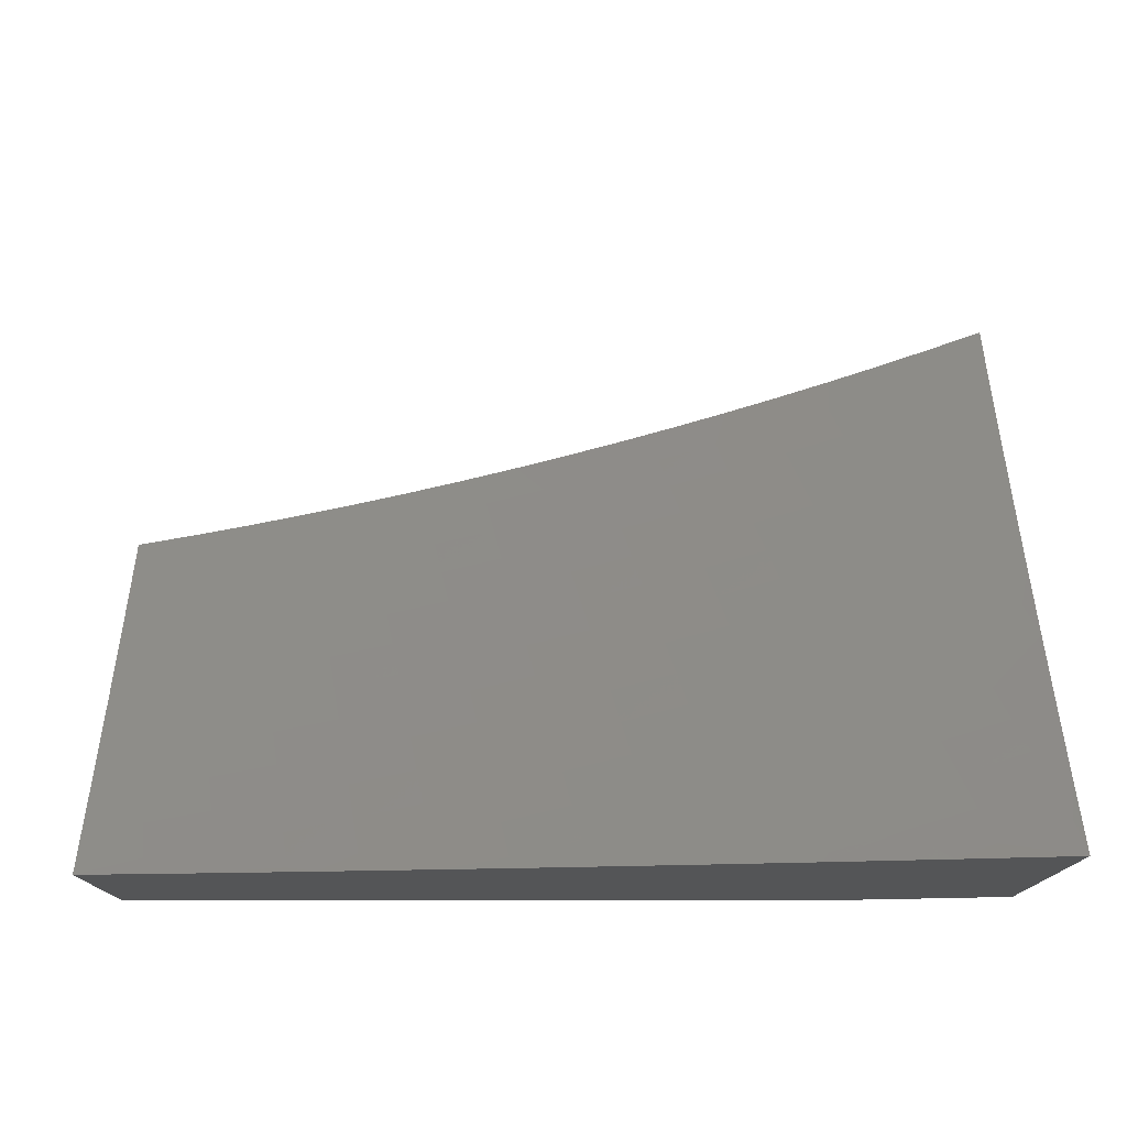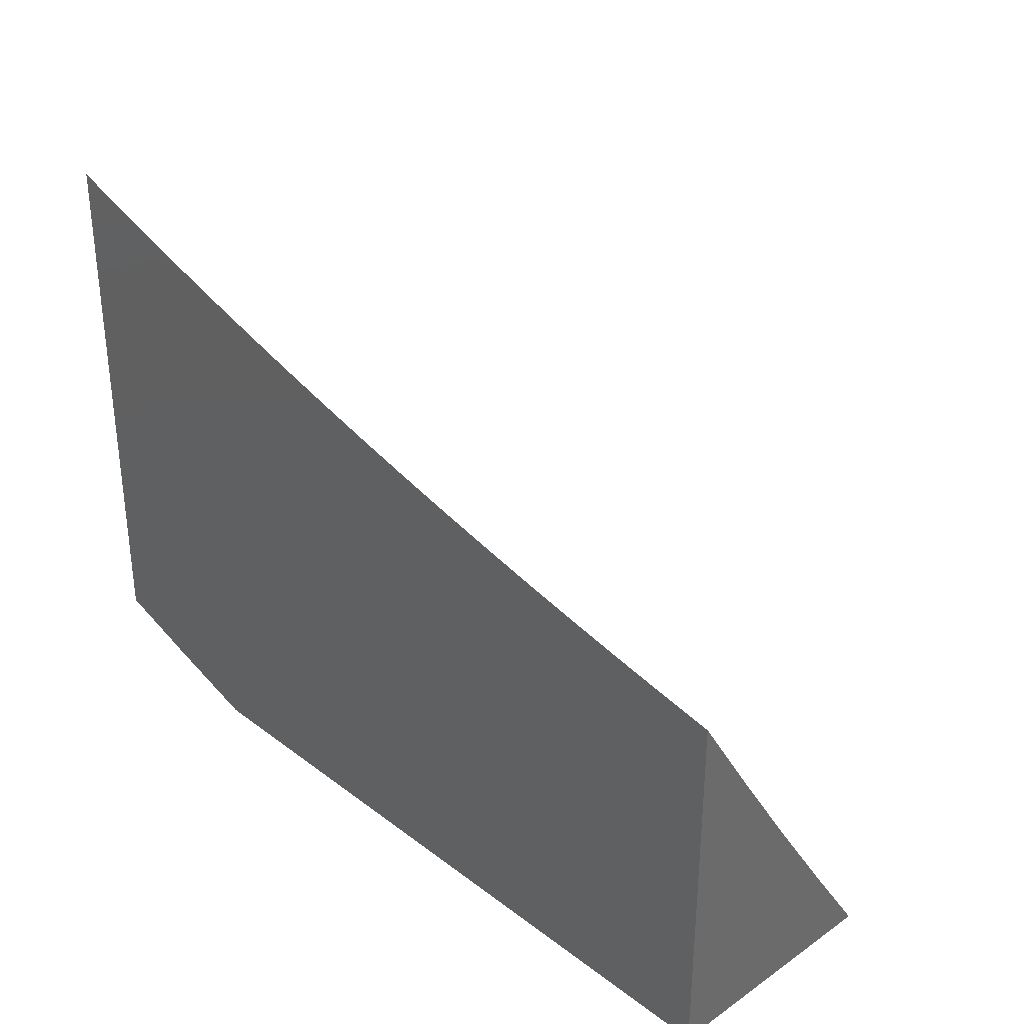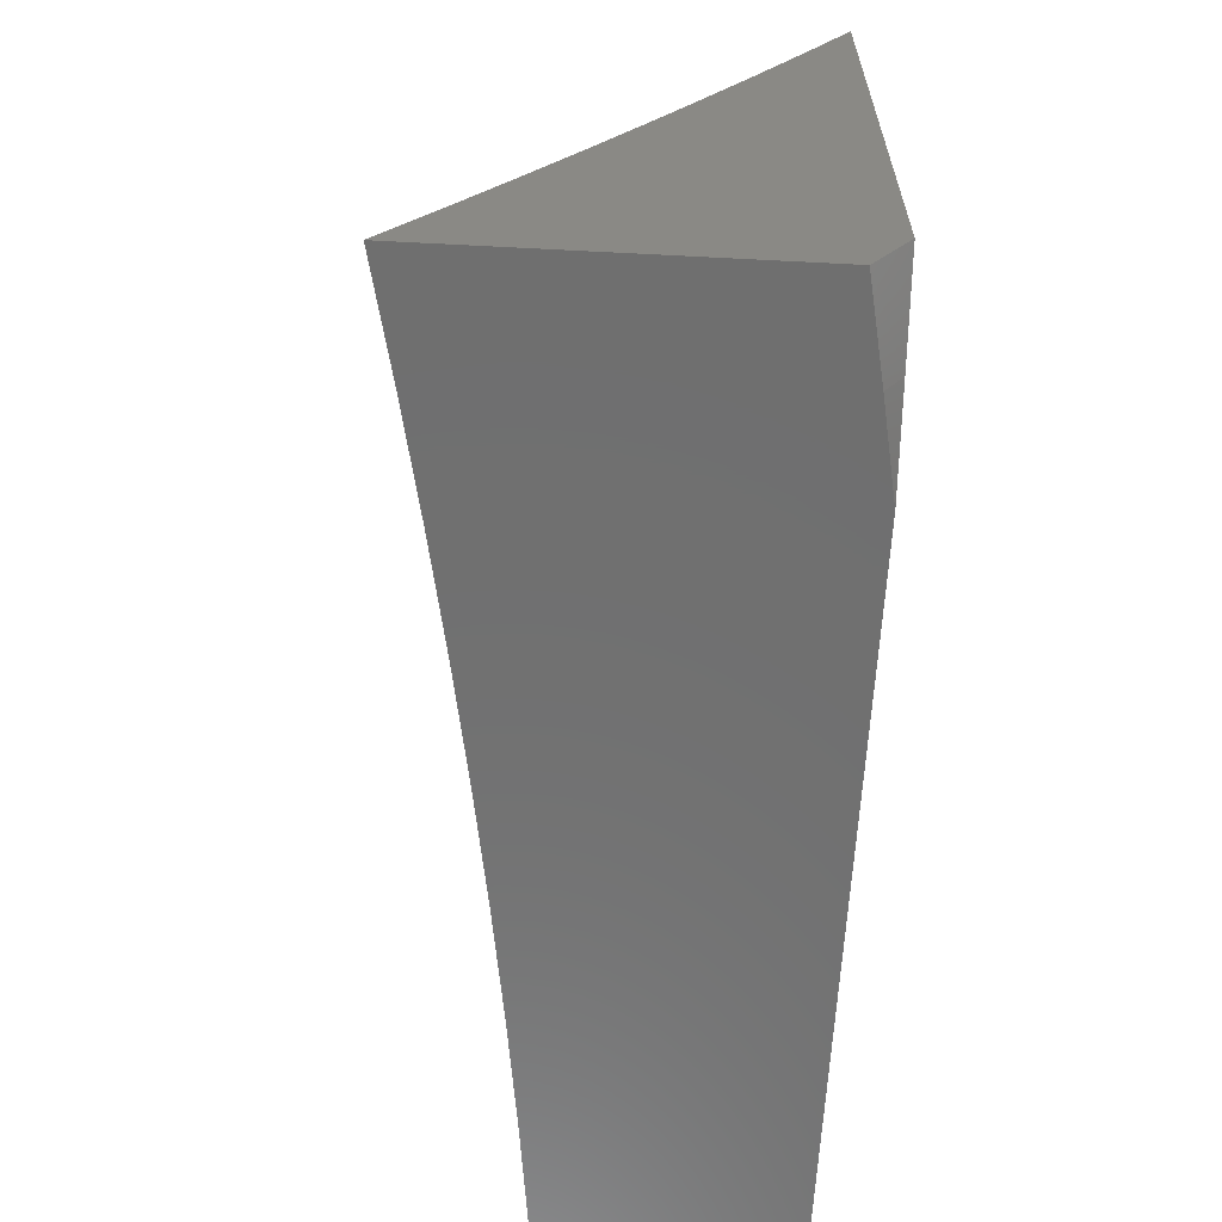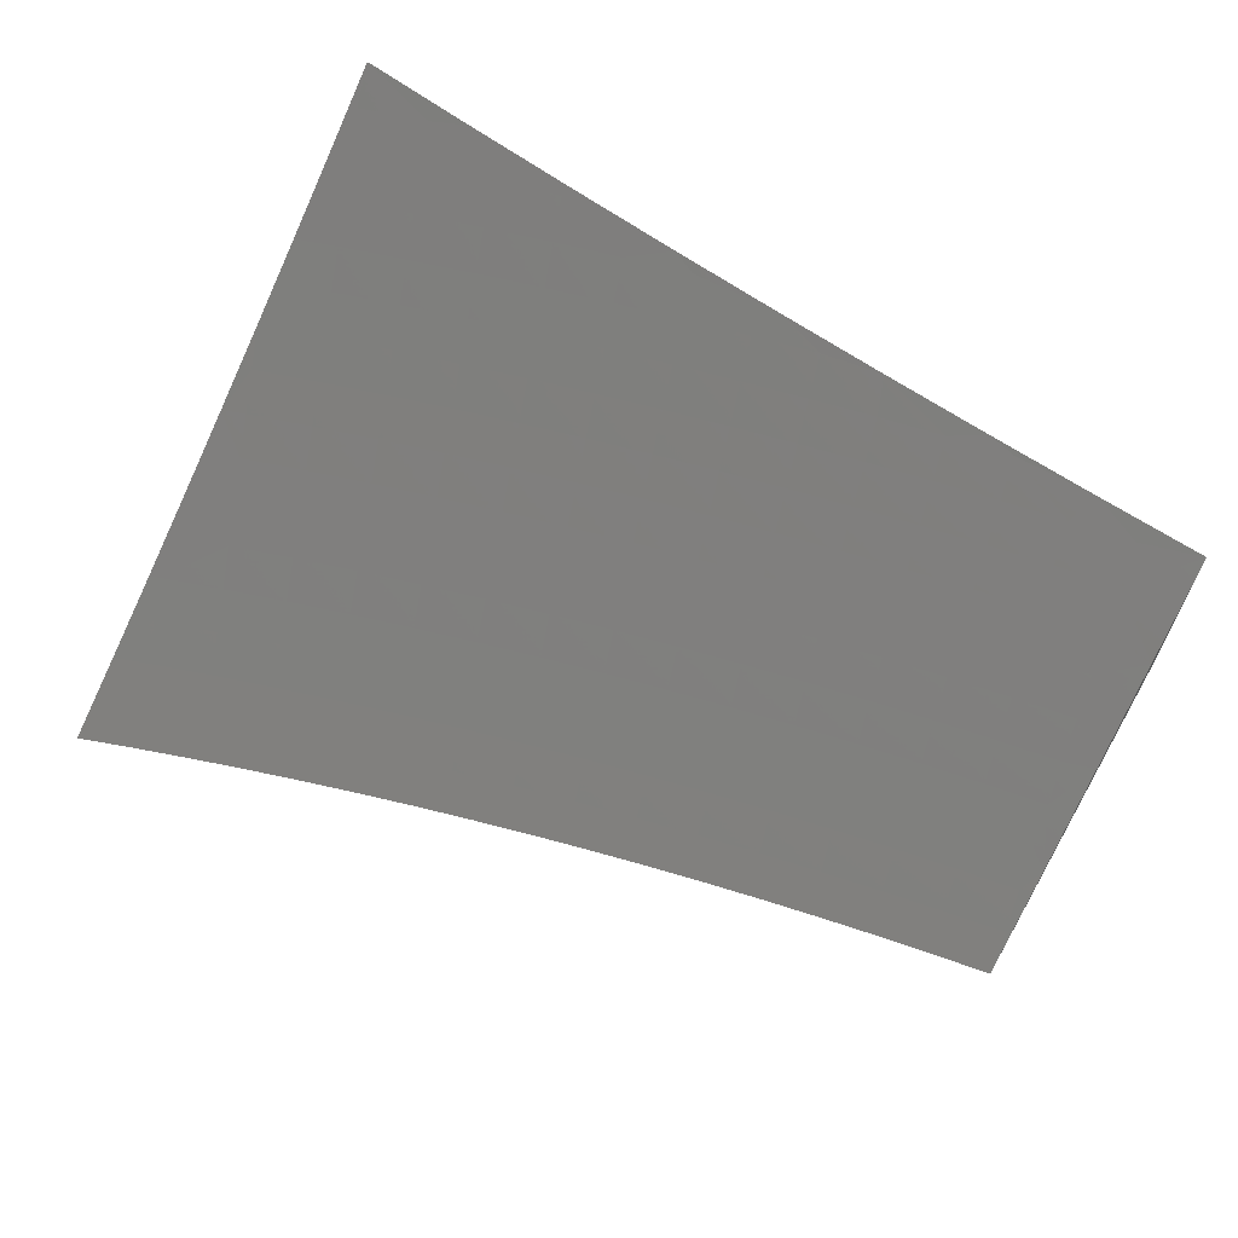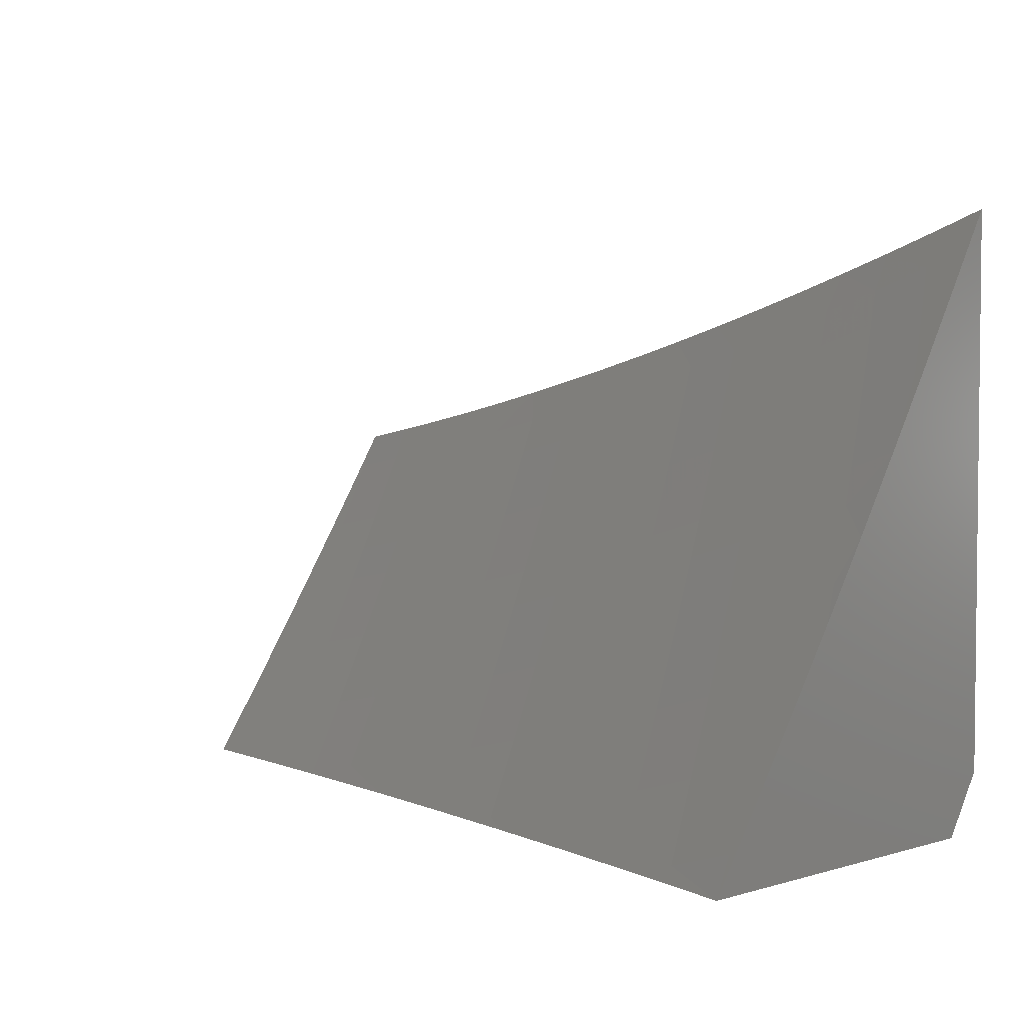
<metadata>
{"format":"stl","ext":"stl","renderer":"f3d","projection":"perspective","resolution":1024,"background":"white","views":[{"elev":-13.8,"azim":0.1,"up":"+Y"},{"elev":32.3,"azim":-133.7,"up":"+Y"},{"elev":-61.6,"azim":87.0,"up":"+Y"},{"elev":65.2,"azim":-150.1,"up":"+Z"},{"elev":3.5,"azim":45.5,"up":"+Y"}]}
</metadata>
<code>
# stl→obj: 216 verts, 428 faces
v 1.126 -6 -9.714
v 1.07 -5.982 -9.733
v 1 -6 -9.729
v 1.063 -5.943 -9.76
v 1 -5.897 -9.798
v 1.056 -5.903 -9.788
v 1.049 -5.864 -9.815
v 1.119 -5.851 -9.815
v 1.111 -5.812 -9.842
v 1.181 -5.799 -9.842
v 1.173 -5.759 -9.869
v 1.242 -5.745 -9.869
v 1.233 -5.706 -9.896
v 1.302 -5.691 -9.896
v 1.293 -5.651 -9.922
v 1.361 -5.636 -9.922
v 1.351 -5.597 -9.948
v 1.419 -5.58 -9.948
v 1.409 -5.541 -9.974
v 1.477 -5.524 -9.974
v 1.443 -5.491 -10
v 1.506 -5.474 -10
v 1.544 -5.507 -9.974
v 1.568 -5.458 -10
v 1.611 -5.488 -9.974
v 1.631 -5.44 -10
v 1.679 -5.469 -9.974
v 1.693 -5.422 -10
v 1.746 -5.449 -9.974
v 1.755 -5.403 -10
v 1.813 -5.428 -9.974
v 1.816 -5.384 -10
v 1.88 -5.406 -9.974
v 1.878 -5.363 -10
v 1.947 -5.383 -9.974
v 1.939 -5.343 -10
v 2 -5.321 -10
v 2 -5.408 -9.948
v 1.961 -5.421 -9.948
v 1.975 -5.46 -9.922
v 1.907 -5.483 -9.922
v 1.921 -5.521 -9.896
v 1.852 -5.543 -9.896
v 1.865 -5.582 -9.869
v 1.796 -5.603 -9.869
v 1.808 -5.642 -9.842
v 1.738 -5.663 -9.842
v 1.75 -5.701 -9.815
v 1.68 -5.722 -9.815
v 1.691 -5.76 -9.788
v 1.62 -5.78 -9.788
v 1.631 -5.818 -9.76
v 1.56 -5.837 -9.76
v 1.57 -5.876 -9.733
v 1.499 -5.893 -9.733
v 1.509 -5.932 -9.705
v 1.437 -5.949 -9.705
v 1.446 -5.988 -9.677
v 1.377 -6 -9.679
v 1.502 -6 -9.66
v 1.252 -6 -9.698
v 1.221 -5.995 -9.705
v 1.141 -5.969 -9.733
v 1.134 -5.93 -9.76
v 1.126 -5.891 -9.788
v 1.293 -5.981 -9.705
v 1.365 -5.965 -9.705
v 1.427 -5.91 -9.733
v 1.489 -5.855 -9.76
v 1.55 -5.798 -9.788
v 1.61 -5.741 -9.815
v 1.668 -5.683 -9.842
v 1.726 -5.624 -9.869
v 1.783 -5.565 -9.896
v 1.839 -5.505 -9.922
v 1.894 -5.444 -9.948
v 1.627 -6 -9.638
v 1.601 -5.991 -9.649
v 1.519 -5.971 -9.677
v 1.674 -5.972 -9.649
v 1.752 -6 -9.615
v 1.747 -5.952 -9.649
v 1.759 -5.99 -9.621
v 1.82 -5.931 -9.649
v 1.832 -5.969 -9.621
v 1.893 -5.909 -9.649
v 1.906 -5.947 -9.621
v 1.966 -5.886 -9.649
v 1.979 -5.924 -9.621
v 2 -5.917 -9.621
v 1.991 -5.961 -9.592
v 2 -6 -9.563
v 1.918 -5.984 -9.592
v 1.876 -6 -9.59
v 2 -5.833 -9.677
v 1.954 -5.848 -9.677
v 1.881 -5.871 -9.677
v 1.809 -5.893 -9.677
v 1.736 -5.914 -9.677
v 1.664 -5.934 -9.677
v 1.591 -5.953 -9.677
v 1.581 -5.914 -9.705
v 1.941 -5.811 -9.705
v 2 -5.749 -9.733
v 1.928 -5.773 -9.733
v 1.916 -5.735 -9.76
v 1.857 -5.795 -9.733
v 1.845 -5.757 -9.76
v 1.785 -5.817 -9.733
v 1.774 -5.778 -9.76
v 1.714 -5.837 -9.733
v 1.702 -5.799 -9.76
v 1.642 -5.857 -9.733
v 1.987 -5.711 -9.76
v 2 -5.665 -9.788
v 1.974 -5.674 -9.788
v 1.96 -5.636 -9.815
v 1.903 -5.697 -9.788
v 1.89 -5.658 -9.815
v 1.832 -5.719 -9.788
v 1.82 -5.68 -9.815
v 1.762 -5.74 -9.788
v 2 -5.579 -9.842
v 1.947 -5.597 -9.842
v 1.878 -5.62 -9.842
v 2 -5.494 -9.896
v 1.989 -5.498 -9.896
v 1.934 -5.559 -9.869
v 1.38 -5.506 -10
v 1.342 -5.557 -9.974
v 1.284 -5.612 -9.948
v 1.225 -5.666 -9.922
v 1.165 -5.719 -9.896
v 1.104 -5.772 -9.869
v 1.042 -5.824 -9.842
v 1.317 -5.521 -10
v 1.275 -5.572 -9.974
v 1.216 -5.626 -9.948
v 1.156 -5.68 -9.922
v 1.096 -5.732 -9.896
v 1.035 -5.784 -9.869
v 1 -5.794 -9.867
v 1.254 -5.535 -10
v 1.207 -5.586 -9.974
v 1.148 -5.64 -9.948
v 1.088 -5.692 -9.922
v 1.028 -5.744 -9.896
v 1.191 -5.548 -10
v 1.14 -5.6 -9.974
v 1.081 -5.653 -9.948
v 1.02 -5.704 -9.922
v 1 -5.689 -9.934
v 1.127 -5.561 -10
v 1.073 -5.613 -9.974
v 1.013 -5.664 -9.948
v 1.064 -5.573 -10
v 1.006 -5.624 -9.974
v 1 -5.584 -10
v 1.205 -5.917 -9.76
v 1.213 -5.956 -9.733
v 1.276 -5.903 -9.76
v 1.284 -5.942 -9.733
v 1.347 -5.887 -9.76
v 1.356 -5.926 -9.733
v 1.418 -5.871 -9.76
v 1.197 -5.877 -9.788
v 1.267 -5.863 -9.788
v 1.338 -5.848 -9.788
v 1.408 -5.832 -9.788
v 1.479 -5.816 -9.788
v 1.189 -5.838 -9.815
v 1.259 -5.824 -9.815
v 1.329 -5.809 -9.815
v 1.399 -5.793 -9.815
v 1.469 -5.777 -9.815
v 1.539 -5.759 -9.815
v 1.25 -5.785 -9.842
v 1.311 -5.73 -9.869
v 1.371 -5.676 -9.896
v 1.429 -5.62 -9.922
v 1.487 -5.564 -9.948
v 1.32 -5.77 -9.842
v 1.39 -5.754 -9.842
v 1.459 -5.738 -9.842
v 1.529 -5.72 -9.842
v 1.599 -5.702 -9.842
v 1.38 -5.715 -9.869
v 1.439 -5.659 -9.896
v 1.498 -5.603 -9.922
v 1.555 -5.546 -9.948
v 1.449 -5.698 -9.869
v 1.519 -5.681 -9.869
v 1.588 -5.663 -9.869
v 1.657 -5.644 -9.869
v 1.508 -5.642 -9.896
v 1.566 -5.585 -9.922
v 1.623 -5.527 -9.948
v 1.653 -5.895 -9.705
v 1.725 -5.875 -9.705
v 1.797 -5.855 -9.705
v 1.869 -5.833 -9.705
v 1.577 -5.624 -9.896
v 1.646 -5.605 -9.896
v 1.714 -5.585 -9.896
v 1.634 -5.566 -9.922
v 1.691 -5.508 -9.948
v 1.703 -5.547 -9.922
v 1.771 -5.526 -9.922
v 1.758 -5.487 -9.948
v 1.826 -5.466 -9.948
v 1.788 -6 -10
v 1.894 -5.967 -10
v 1.894 -6 -9.979
v 2 -6 -9.957
v 2 -5.933 -10
v 1 -6 -10
f 1 2 3
f 3 2 4
f 3 4 5
f 5 4 6
f 5 6 7
f 7 6 8
f 7 8 9
f 9 8 10
f 9 10 11
f 11 10 12
f 11 12 13
f 13 12 14
f 13 14 15
f 15 14 16
f 15 16 17
f 17 16 18
f 17 18 19
f 19 18 20
f 19 20 21
f 21 20 22
f 22 20 23
f 22 23 24
f 24 23 25
f 24 25 26
f 26 25 27
f 26 27 28
f 28 27 29
f 28 29 30
f 30 29 31
f 30 31 32
f 32 31 33
f 32 33 34
f 34 33 35
f 34 35 36
f 36 35 37
f 37 35 38
f 38 35 39
f 38 39 40
f 40 39 41
f 40 41 42
f 42 41 43
f 42 43 44
f 44 43 45
f 44 45 46
f 46 45 47
f 46 47 48
f 48 47 49
f 48 49 50
f 50 49 51
f 50 51 52
f 52 51 53
f 52 53 54
f 54 53 55
f 54 55 56
f 56 55 57
f 56 57 58
f 58 57 59
f 58 59 60
f 61 62 1
f 1 62 63
f 1 63 2
f 2 63 64
f 2 64 4
f 4 64 65
f 4 65 6
f 6 65 8
f 62 61 66
f 66 61 59
f 66 59 67
f 67 59 57
f 67 57 68
f 68 57 55
f 68 55 69
f 69 55 53
f 69 53 70
f 70 53 51
f 70 51 71
f 71 51 49
f 71 49 72
f 72 49 47
f 72 47 73
f 73 47 45
f 73 45 74
f 74 45 43
f 74 43 75
f 75 43 41
f 75 41 76
f 76 41 39
f 76 39 35
f 77 78 60
f 60 78 79
f 60 79 58
f 58 79 56
f 78 77 80
f 80 77 81
f 80 81 82
f 82 81 83
f 82 83 84
f 84 83 85
f 84 85 86
f 86 85 87
f 86 87 88
f 88 87 89
f 88 89 90
f 90 89 91
f 90 91 92
f 92 91 93
f 92 93 94
f 94 93 87
f 94 87 85
f 83 81 85
f 85 81 94
f 90 95 88
f 88 95 96
f 88 96 86
f 86 96 97
f 86 97 84
f 84 97 98
f 84 98 82
f 82 98 99
f 82 99 80
f 80 99 100
f 80 100 78
f 78 100 101
f 78 101 79
f 79 101 102
f 79 102 56
f 56 102 54
f 96 95 103
f 103 95 104
f 103 104 105
f 105 104 106
f 105 106 107
f 107 106 108
f 107 108 109
f 109 108 110
f 109 110 111
f 111 110 112
f 111 112 113
f 113 112 52
f 113 52 54
f 106 104 114
f 114 104 115
f 114 115 116
f 116 115 117
f 116 117 118
f 118 117 119
f 118 119 120
f 120 119 121
f 120 121 122
f 122 121 48
f 122 48 50
f 115 123 117
f 117 123 124
f 117 124 119
f 119 124 125
f 119 125 121
f 121 125 46
f 121 46 48
f 126 127 123
f 123 127 128
f 123 128 124
f 124 128 125
f 127 126 40
f 40 126 38
f 21 129 19
f 19 129 130
f 19 130 17
f 17 130 131
f 17 131 15
f 15 131 132
f 15 132 13
f 13 132 133
f 13 133 11
f 11 133 134
f 11 134 9
f 9 134 135
f 9 135 7
f 7 135 5
f 129 136 130
f 130 136 137
f 130 137 131
f 131 137 138
f 131 138 132
f 132 138 139
f 132 139 133
f 133 139 140
f 133 140 134
f 134 140 141
f 134 141 135
f 135 141 142
f 135 142 5
f 136 143 137
f 137 143 144
f 137 144 138
f 138 144 145
f 138 145 139
f 139 145 146
f 139 146 140
f 140 146 147
f 140 147 141
f 141 147 142
f 143 148 144
f 144 148 149
f 144 149 145
f 145 149 150
f 145 150 146
f 146 150 151
f 146 151 147
f 147 151 152
f 147 152 142
f 148 153 149
f 149 153 154
f 149 154 150
f 150 154 155
f 150 155 151
f 151 155 152
f 153 156 154
f 154 156 157
f 154 157 155
f 155 157 152
f 156 158 157
f 157 158 152
f 64 63 159
f 159 63 160
f 159 160 161
f 161 160 162
f 161 162 163
f 163 162 164
f 163 164 165
f 165 164 68
f 165 68 69
f 65 64 166
f 166 64 159
f 166 159 167
f 167 159 161
f 167 161 168
f 168 161 163
f 168 163 169
f 169 163 165
f 169 165 170
f 170 165 69
f 170 69 70
f 8 65 171
f 171 65 166
f 171 166 172
f 172 166 167
f 172 167 173
f 173 167 168
f 173 168 174
f 174 168 169
f 174 169 175
f 175 169 170
f 175 170 176
f 176 170 70
f 176 70 71
f 66 162 62
f 62 162 160
f 62 160 63
f 162 66 164
f 164 66 67
f 164 67 68
f 172 177 171
f 171 177 10
f 171 10 8
f 10 177 12
f 12 177 178
f 12 178 14
f 14 178 179
f 14 179 16
f 16 179 180
f 16 180 18
f 18 180 181
f 18 181 20
f 20 181 23
f 177 172 182
f 182 172 173
f 182 173 183
f 183 173 174
f 183 174 184
f 184 174 175
f 184 175 185
f 185 175 176
f 185 176 186
f 186 176 71
f 186 71 72
f 183 187 182
f 182 187 178
f 182 178 177
f 178 187 179
f 179 187 188
f 179 188 180
f 180 188 189
f 180 189 181
f 181 189 190
f 181 190 23
f 23 190 25
f 187 183 191
f 191 183 184
f 191 184 192
f 192 184 185
f 192 185 193
f 193 185 186
f 193 186 194
f 194 186 72
f 194 72 73
f 187 191 188
f 188 191 195
f 188 195 189
f 189 195 196
f 189 196 190
f 190 196 197
f 190 197 25
f 25 197 27
f 195 191 192
f 102 101 198
f 198 101 100
f 198 100 199
f 199 100 99
f 199 99 200
f 200 99 98
f 200 98 201
f 201 98 97
f 201 97 103
f 103 97 96
f 54 102 113
f 113 102 198
f 113 198 111
f 111 198 199
f 111 199 109
f 109 199 200
f 109 200 107
f 107 200 201
f 107 201 105
f 105 201 103
f 50 52 112
f 195 192 202
f 202 192 193
f 202 193 203
f 203 193 194
f 203 194 204
f 204 194 73
f 204 73 74
f 195 202 196
f 196 202 205
f 196 205 197
f 197 205 206
f 197 206 27
f 27 206 29
f 205 202 203
f 122 50 112
f 122 112 110
f 205 203 207
f 207 203 204
f 207 204 208
f 208 204 74
f 208 74 75
f 89 87 93
f 91 89 93
f 122 110 120
f 120 110 108
f 120 108 118
f 118 108 106
f 118 106 116
f 116 106 114
f 44 46 125
f 208 209 207
f 207 209 206
f 207 206 205
f 31 29 209
f 209 29 206
f 209 208 210
f 210 208 75
f 210 75 76
f 42 44 128
f 128 44 125
f 33 31 210
f 210 31 209
f 33 210 76
f 40 42 127
f 127 42 128
f 35 33 76
f 211 212 213
f 213 212 214
f 214 212 215
f 37 38 215
f 215 38 126
f 215 126 123
f 123 115 215
f 215 115 214
f 214 115 104
f 214 104 95
f 95 90 214
f 214 90 92
f 92 94 214
f 214 94 81
f 214 81 77
f 214 77 213
f 213 77 60
f 213 60 211
f 211 60 59
f 211 59 61
f 211 61 216
f 216 61 1
f 216 1 3
f 158 156 216
f 216 156 153
f 216 153 148
f 148 143 216
f 216 143 211
f 211 143 136
f 211 136 129
f 129 21 211
f 211 21 22
f 211 22 212
f 212 22 24
f 212 24 26
f 212 26 215
f 215 26 28
f 215 28 30
f 30 32 215
f 215 32 34
f 215 34 36
f 36 37 215
f 3 5 216
f 216 5 142
f 216 142 152
f 152 158 216

</code>
